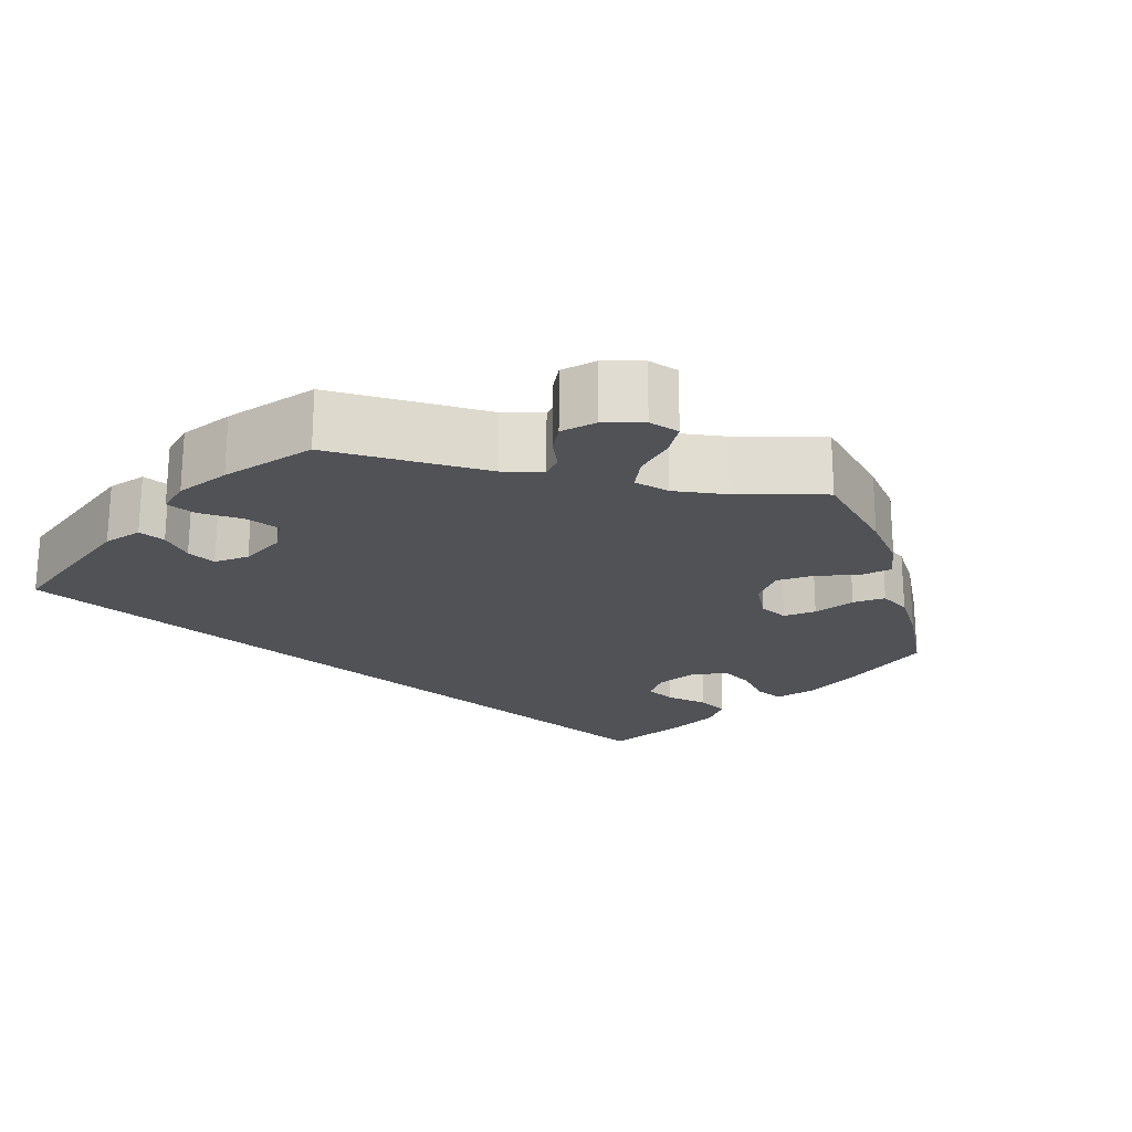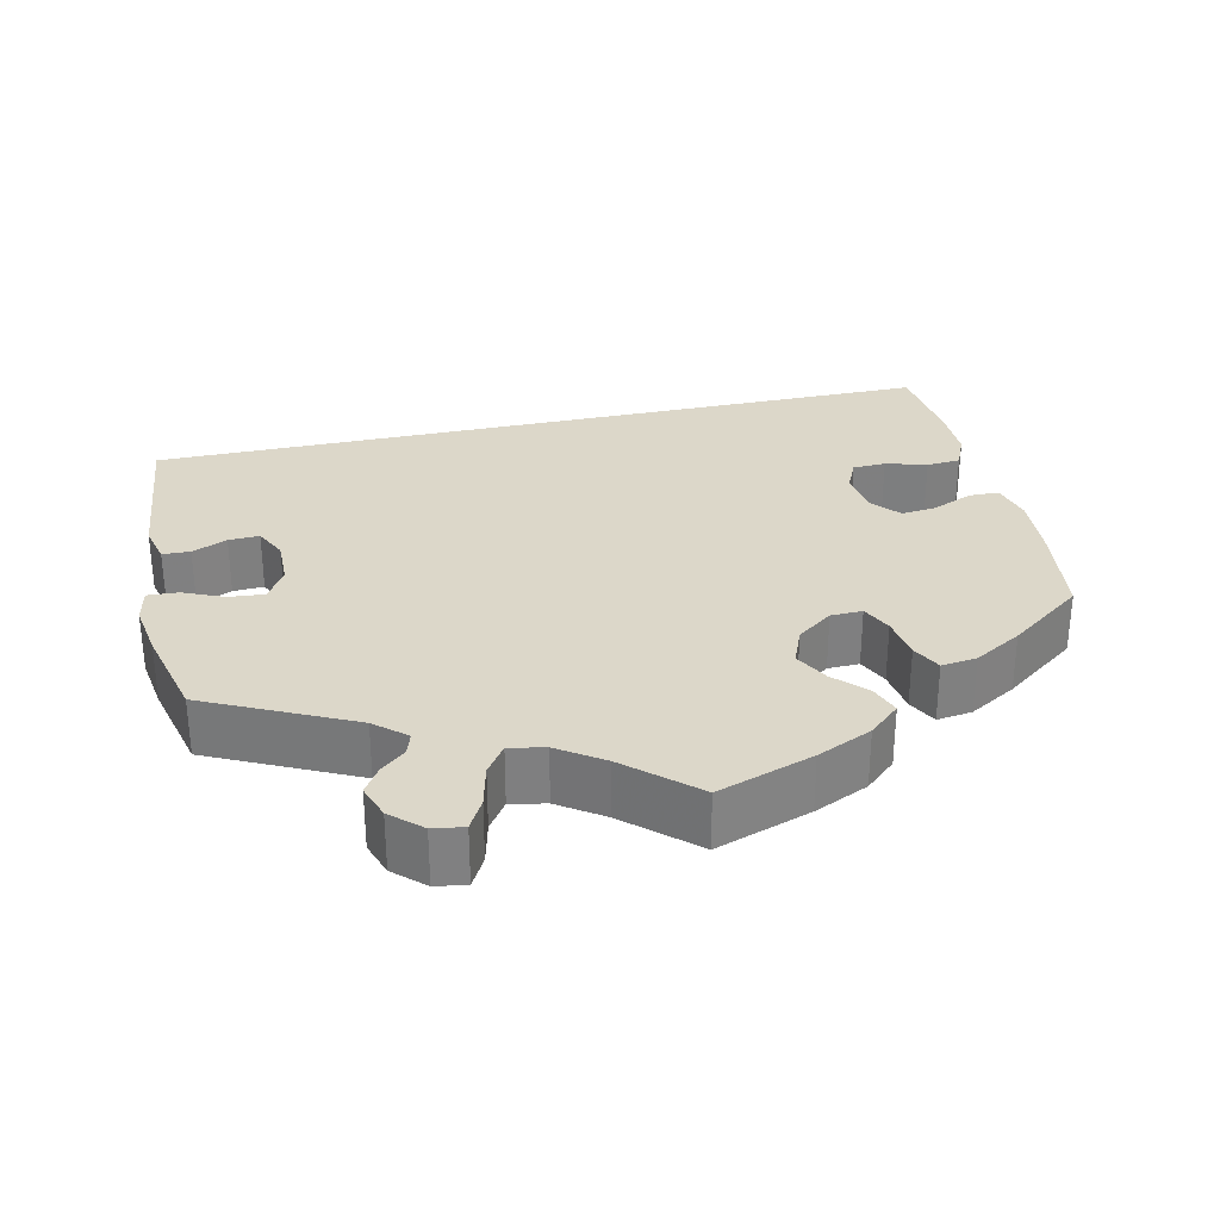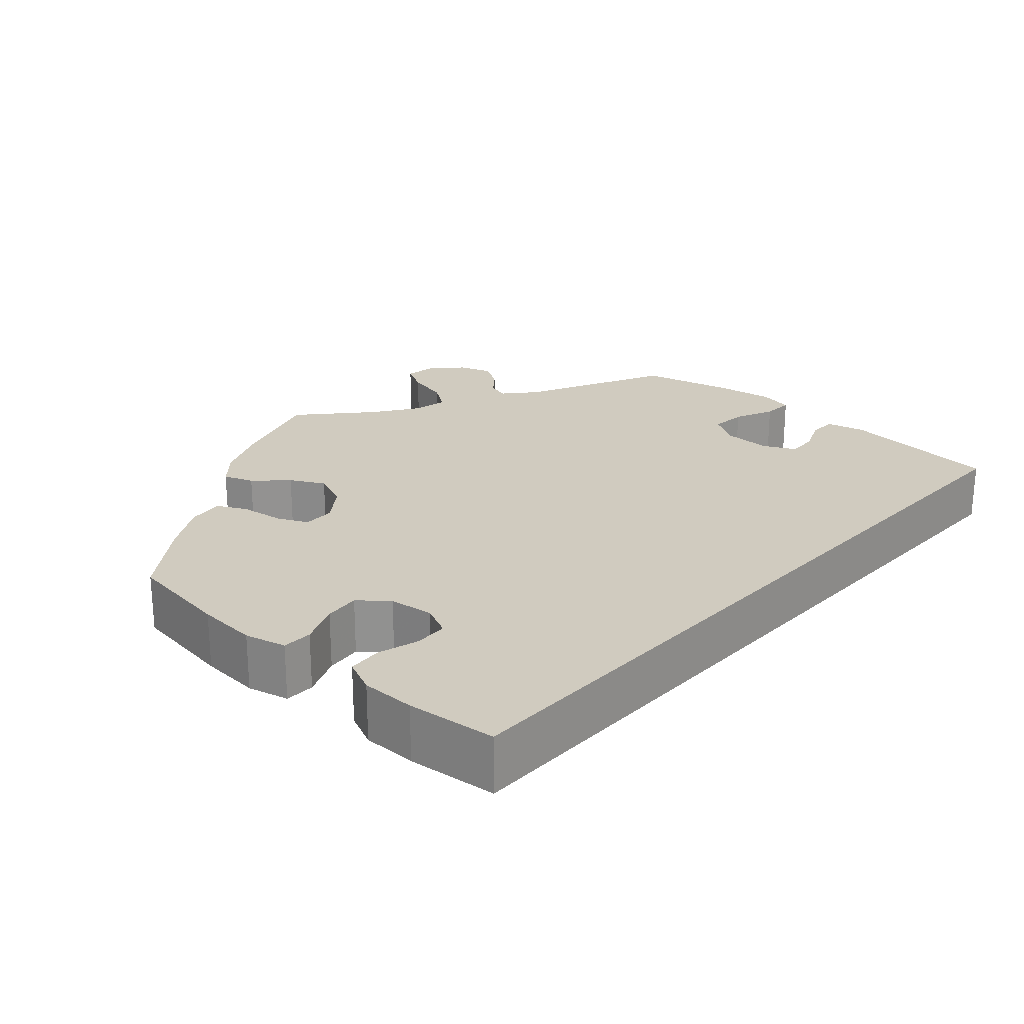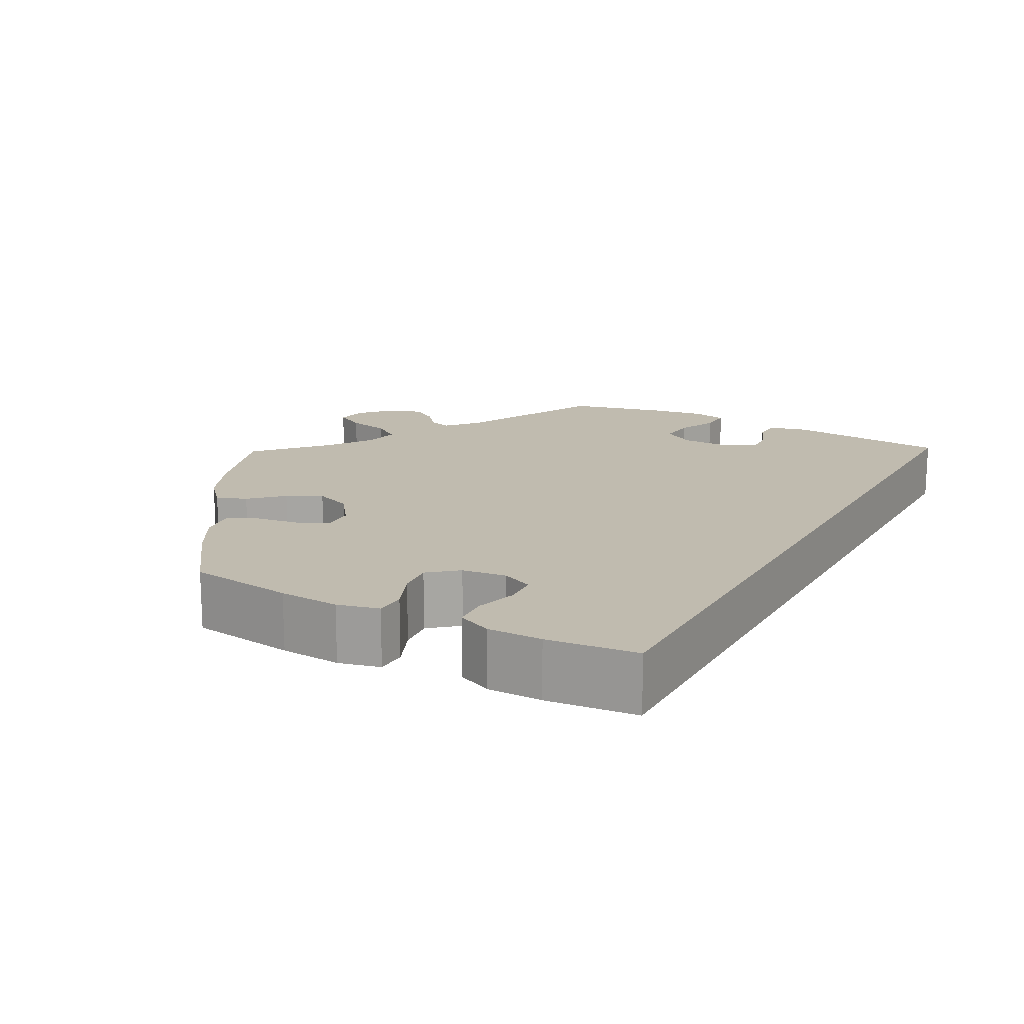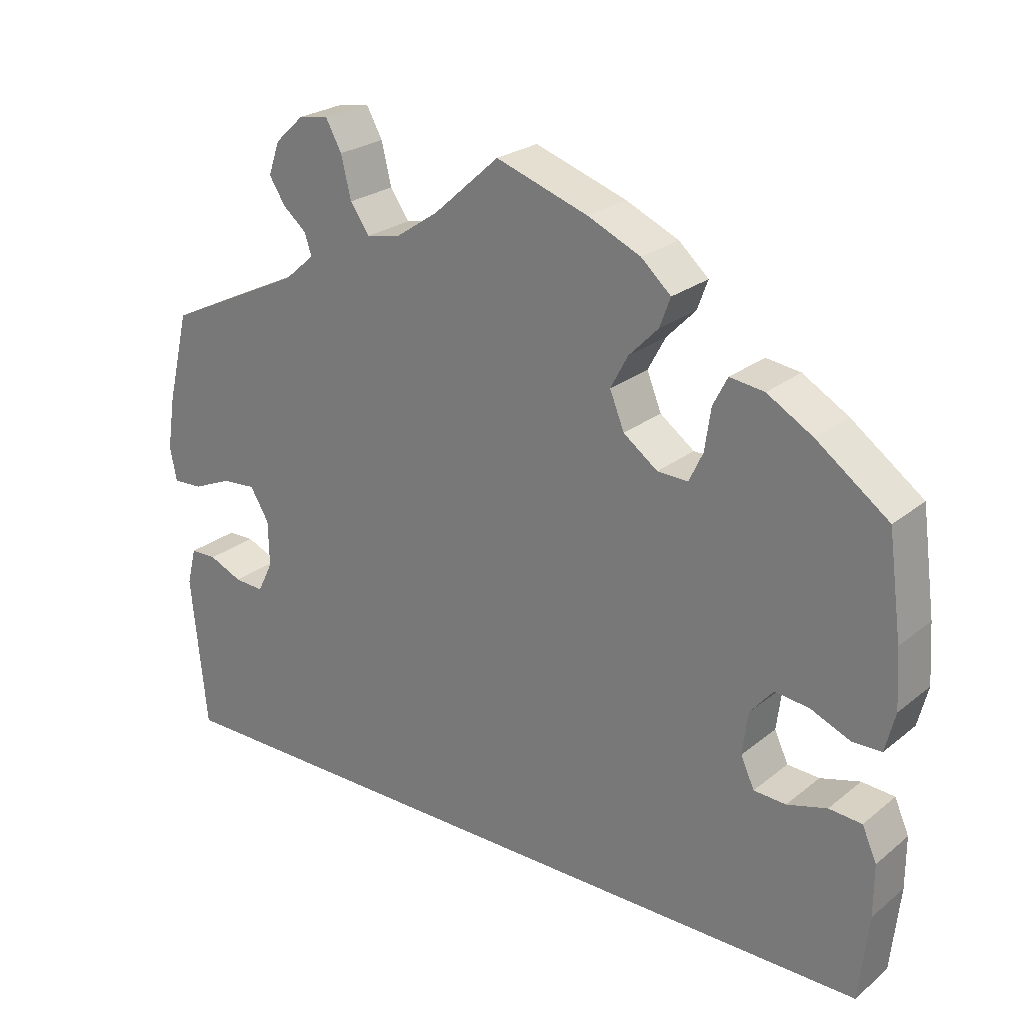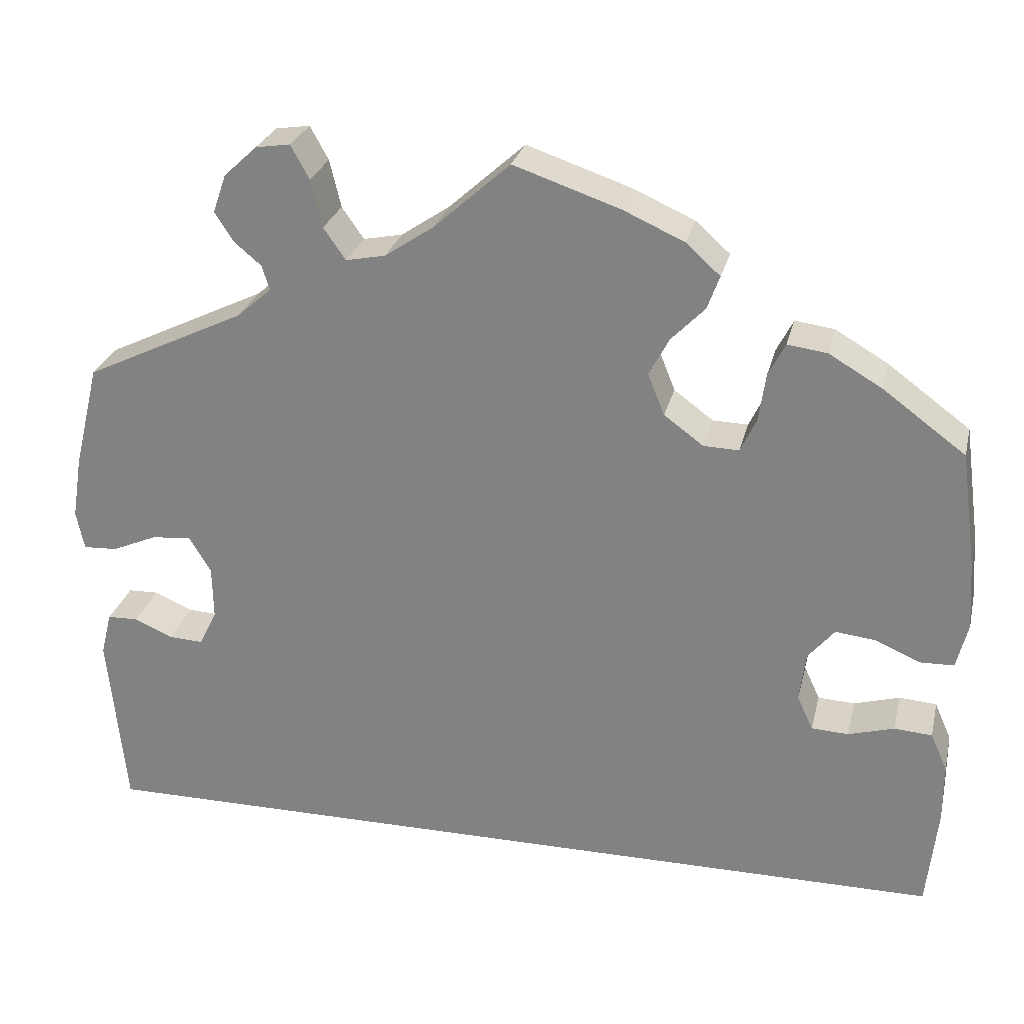
<metadata>
{"format":"obj","ext":"obj","renderer":"f3d","projection":"perspective","resolution":1024,"background":"white","views":[{"elev":-20.8,"azim":-42.4,"up":"+Y"},{"elev":30.3,"azim":-12.7,"up":"+Y"},{"elev":23.7,"azim":132.2,"up":"+Y"},{"elev":16.1,"azim":118.7,"up":"+Y"},{"elev":24.7,"azim":38.0,"up":"+Z"},{"elev":26.7,"azim":13.2,"up":"+Z"}]}
</metadata>
<code>
v -0.317 0.07 0.377
v -0.278 0.07 0.411
v -0.287 0.07 0.439
v -0.318 0.07 0.465
v -0.339 0.07 0.498
v -0.324 0.07 0.541
v -0.286 0.07 0.576
v -0.247 0.07 0.582
v -0.226 0.07 0.544
v -0.213 0.07 0.49
v -0.188 0.07 0.454
v -0.143 0.07 0.463
v -0.087 0.07 0.501
v -0.001 0.07 0.578
v 0.12 0.07 0.537
v 0.189 0.07 0.506
v 0.228 0.07 0.471
v 0.214 0.07 0.433
v 0.176 0.07 0.394
v 0.153 0.07 0.351
v 0.172 0.07 0.304
v 0.217 0.07 0.271
v 0.257 0.07 0.27
v 0.275 0.07 0.308
v 0.283 0.07 0.363
v 0.302 0.07 0.4
v 0.347 0.07 0.394
v 0.407 0.07 0.359
v 0.501 0.07 0.29
v 0.519 0.07 0.158
v 0.524 0.07 0.082
v 0.511 0.07 0.03
v 0.473 0.07 0.029
v 0.421 0.07 0.051
v 0.376 0.07 0.056
v 0.346 0.07 0.02
v 0.339 0.07 -0.036
v 0.357 0.07 -0.075
v 0.399 0.07 -0.077
v 0.451 0.07 -0.062
v 0.494 0.07 -0.065
v 0.513 0.07 -0.108
v 0.513 0.07 -0.176
v 0.501 0.07 -0.289
v -0.5 0.07 -0.289
v -0.52 0.07 -0.087
v -0.508 0.07 -0.038
v -0.473 0.07 -0.037
v -0.429 0.07 -0.056
v -0.39 0.07 -0.058
v -0.37 0.07 -0.017
v -0.371 0.07 0.043
v -0.396 0.07 0.084
v -0.441 0.07 0.08
v -0.492 0.07 0.058
v -0.531 0.07 0.056
v -0.54 0.07 0.1
v -0.529 0.07 0.17
v -0.5 0.07 0.289
v -0.317 0 0.377
v -0.278 0 0.411
v -0.287 0 0.439
v -0.318 0 0.465
v -0.339 0 0.498
v -0.324 0 0.541
v -0.286 0 0.576
v -0.247 0 0.582
v -0.226 0 0.544
v -0.213 0 0.49
v -0.188 0 0.454
v -0.143 0 0.463
v -0.087 0 0.501
v -0.001 0 0.578
v 0.12 0 0.537
v 0.189 0 0.506
v 0.228 0 0.471
v 0.214 0 0.433
v 0.176 0 0.394
v 0.153 0 0.351
v 0.172 0 0.304
v 0.217 0 0.271
v 0.257 0 0.27
v 0.275 0 0.308
v 0.283 0 0.363
v 0.302 0 0.4
v 0.347 0 0.394
v 0.407 0 0.359
v 0.501 0 0.29
v 0.519 0 0.158
v 0.524 0 0.082
v 0.511 0 0.03
v 0.473 0 0.029
v 0.421 0 0.051
v 0.376 0 0.056
v 0.346 0 0.02
v 0.339 0 -0.036
v 0.357 0 -0.075
v 0.399 0 -0.077
v 0.451 0 -0.062
v 0.494 0 -0.065
v 0.513 0 -0.108
v 0.513 0 -0.176
v 0.501 0 -0.289
v -0.5 0 -0.289
v -0.52 0 -0.087
v -0.508 0 -0.038
v -0.473 0 -0.037
v -0.429 0 -0.056
v -0.39 0 -0.058
v -0.37 0 -0.017
v -0.371 0 0.043
v -0.396 0 0.084
v -0.441 0 0.08
v -0.492 0 0.058
v -0.531 0 0.056
v -0.54 0 0.1
v -0.529 0 0.17
v -0.5 0 0.289
f 58 59 1
f 57 58 1 2
f 54 55 56 57
f 53 54 57 2
f 52 53 2
f 51 52 2
f 46 47 48 49
f 46 49 50
f 45 46 50
f 44 45 50 51
f 39 40 41 42
f 38 39 42 43
f 31 32 33 34
f 31 34 35
f 30 31 35
f 29 30 35
f 28 29 35 36
f 24 25 26 27
f 23 24 27 28
f 16 17 18 19
f 16 19 20
f 13 14 15 16
f 12 13 16 20
f 11 12 20 21
f 7 8 9 10
f 7 10 11
f 6 7 11
f 3 4 5 6
f 3 6 11
f 2 3 11 21
f 38 43 44 51
f 37 38 51 2
f 36 37 2 21
f 23 28 36
f 22 23 36
f 21 22 36
f 60 118 117
f 61 60 117 116
f 116 115 114 113
f 61 116 113 112
f 61 112 111
f 61 111 110
f 108 107 106 105
f 109 108 105
f 109 105 104
f 110 109 104 103
f 101 100 99 98
f 102 101 98 97
f 93 92 91 90
f 94 93 90
f 94 90 89
f 94 89 88
f 95 94 88 87
f 86 85 84 83
f 87 86 83 82
f 78 77 76 75
f 79 78 75
f 75 74 73 72
f 79 75 72 71
f 80 79 71 70
f 69 68 67 66
f 70 69 66
f 70 66 65
f 65 64 63 62
f 70 65 62
f 80 70 62 61
f 110 103 102 97
f 61 110 97 96
f 80 61 96 95
f 95 87 82
f 95 82 81
f 95 81 80
f 1 60 61 2
f 2 61 62 3
f 3 62 63 4
f 4 63 64 5
f 5 64 65 6
f 6 65 66 7
f 7 66 67 8
f 8 67 68 9
f 9 68 69 10
f 10 69 70 11
f 11 70 71 12
f 12 71 72 13
f 13 72 73 14
f 14 73 74 15
f 15 74 75 16
f 16 75 76 17
f 17 76 77 18
f 18 77 78 19
f 19 78 79 20
f 20 79 80 21
f 21 80 81 22
f 22 81 82 23
f 23 82 83 24
f 24 83 84 25
f 25 84 85 26
f 26 85 86 27
f 27 86 87 28
f 28 87 88 29
f 29 88 89 30
f 30 89 90 31
f 31 90 91 32
f 32 91 92 33
f 33 92 93 34
f 34 93 94 35
f 35 94 95 36
f 36 95 96 37
f 37 96 97 38
f 38 97 98 39
f 39 98 99 40
f 40 99 100 41
f 41 100 101 42
f 42 101 102 43
f 43 102 103 44
f 44 103 104 45
f 45 104 105 46
f 46 105 106 47
f 47 106 107 48
f 48 107 108 49
f 49 108 109 50
f 50 109 110 51
f 51 110 111 52
f 52 111 112 53
f 53 112 113 54
f 54 113 114 55
f 55 114 115 56
f 56 115 116 57
f 57 116 117 58
f 58 117 118 59
f 59 118 60 1

</code>
